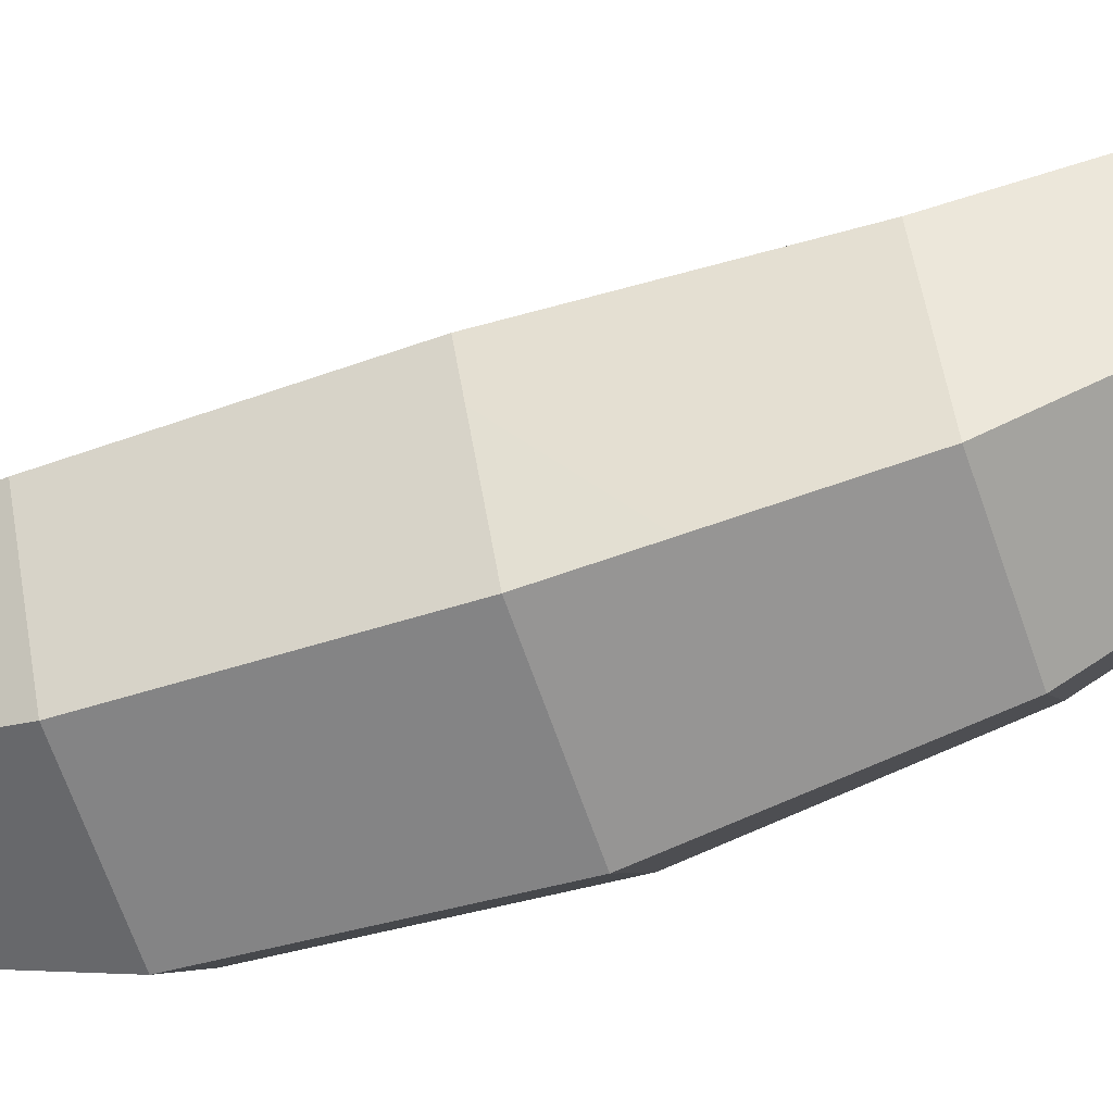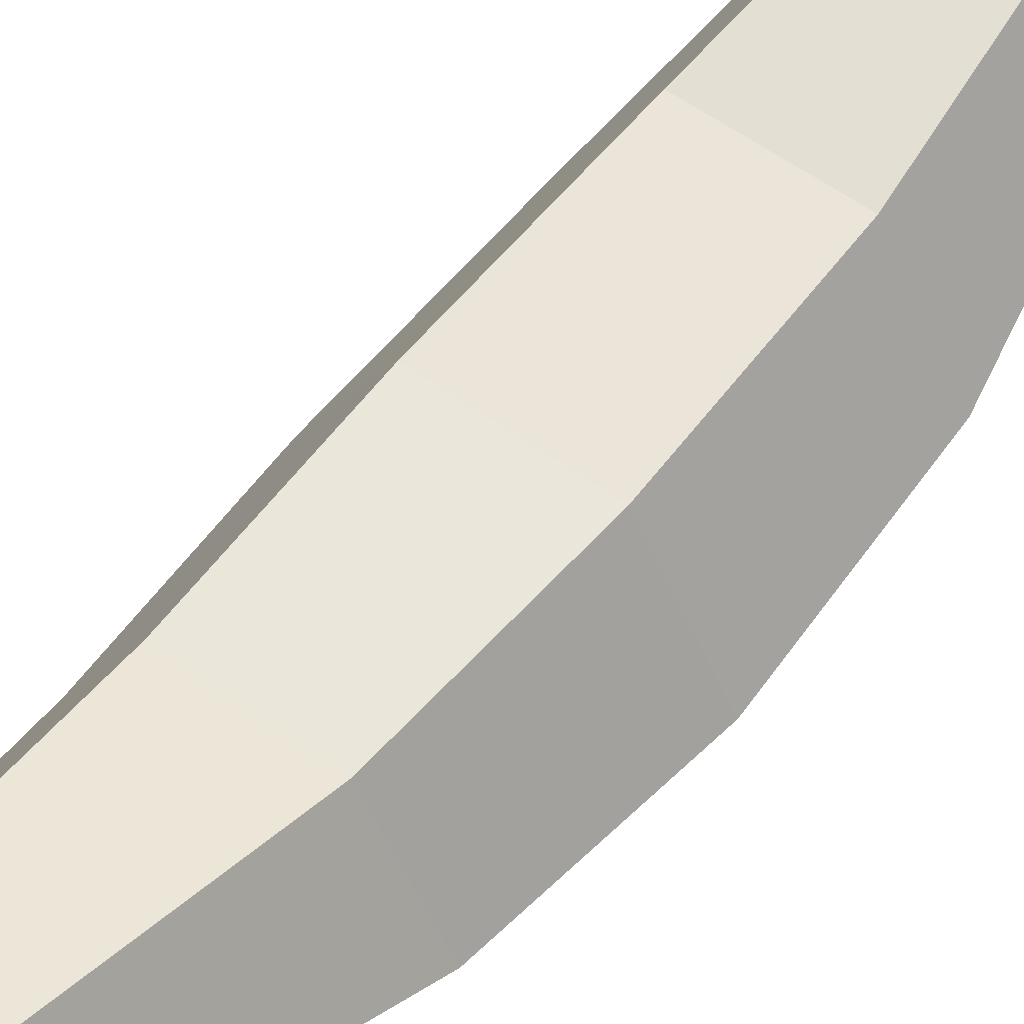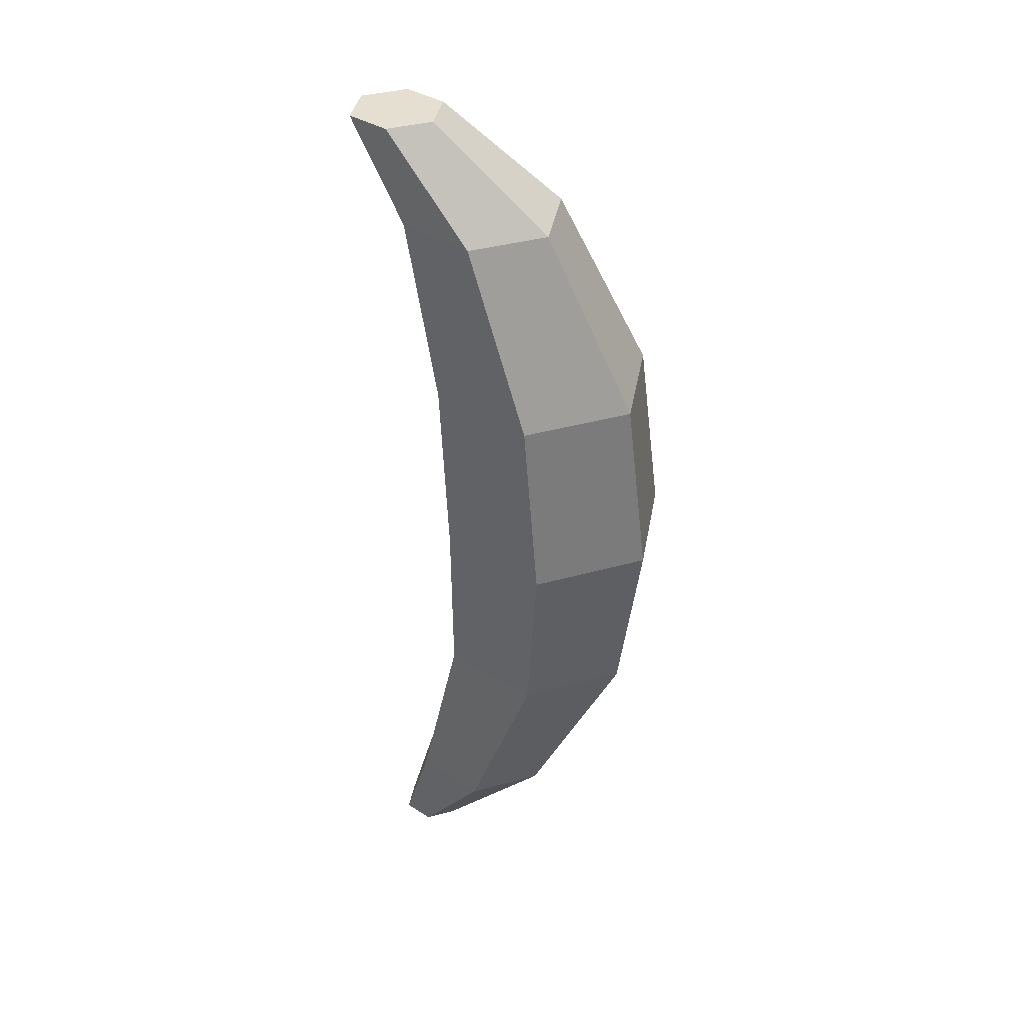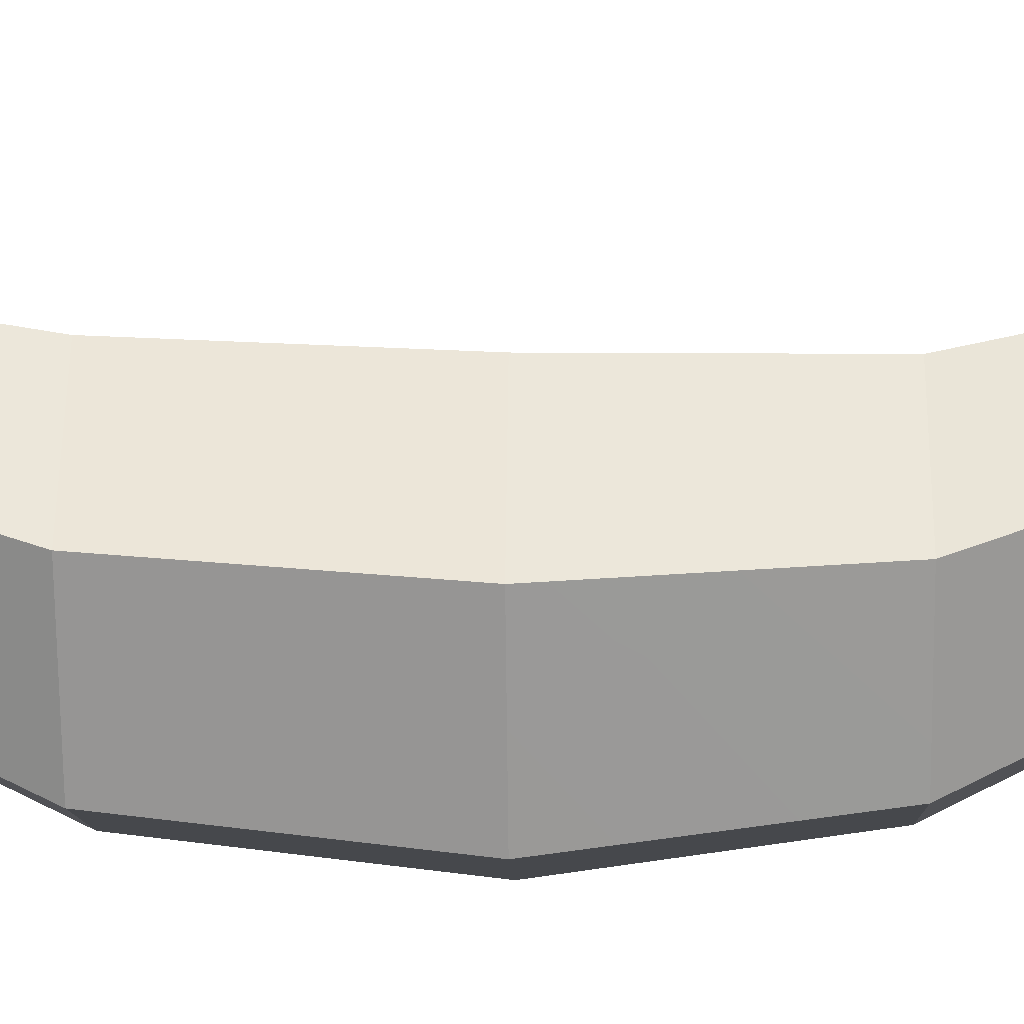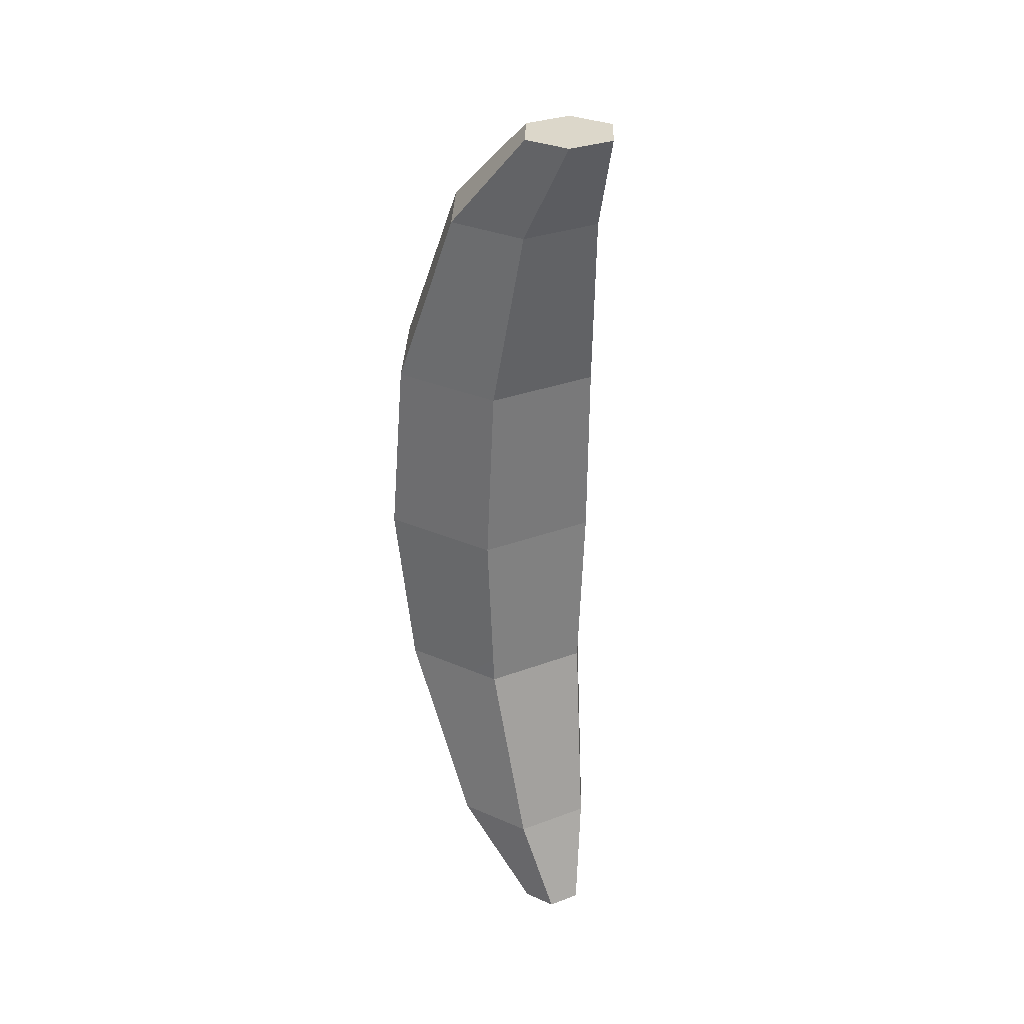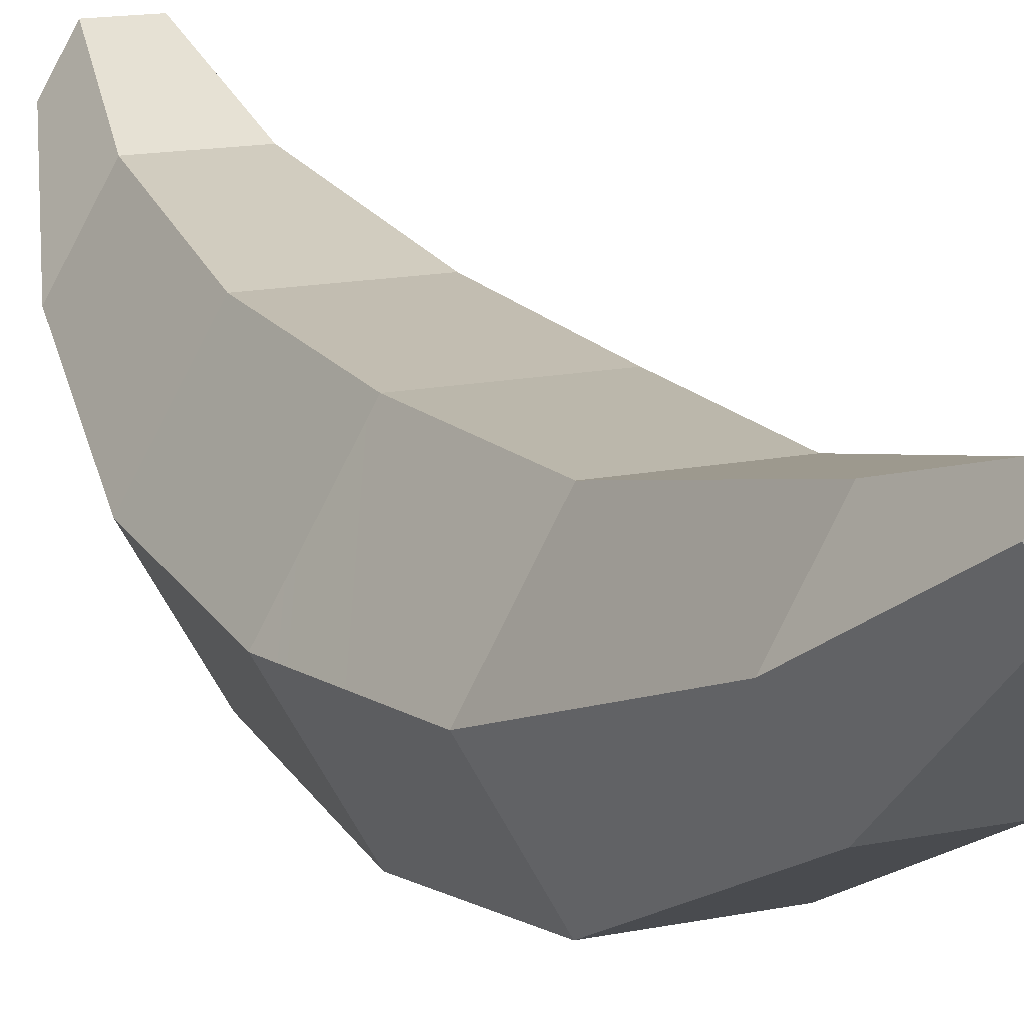
<metadata>
{"format":"obj","ext":"obj","renderer":"f3d","projection":"perspective","resolution":1024,"background":"white","views":[{"elev":-64.7,"azim":108.9,"up":"+Y"},{"elev":54.9,"azim":-142.2,"up":"+Y"},{"elev":36.7,"azim":-80.1,"up":"+Z"},{"elev":-8.6,"azim":91.3,"up":"+Y"},{"elev":30.8,"azim":151.8,"up":"+Z"},{"elev":14.2,"azim":155.0,"up":"+Y"}]}
</metadata>
<code>
o banana
v -0.008879 0.1515 -0.225
v 0.008879 0.1515 -0.225
v 0.01776 0.136 -0.225
v -0.01776 0.136 -0.225
v -0.008879 0.1204 -0.225
v 0.008879 0.1204 -0.225
v 0.01257 0.1202 0.2767
v 0.02514 0.142 0.2767
v -0.02514 0.142 0.2767
v -0.01257 0.1638 0.2767
v 0.01257 0.1638 0.2767
v -0.01257 0.1202 0.2767
v 0.06518 0.05645 0.02581
v 0.03259 0.1129 0.02581
v 0.05736 0.06266 -0.06678
v -0.03063 0.1177 0.1236
v -0.06127 0.06459 0.1236
v -0.03259 0.1129 0.02581
v -0.06518 0.05645 0.02581
v 0.02868 0.1129 -0.06678
v -0.02868 0.1129 -0.06678
v -0.05736 0.06266 -0.06678
v -0.02065 0.1355 -0.1702
v -0.0413 0.09932 -0.1702
v -0.03063 0.01153 0.1236
v -0.03259 0 0.02581
v 0.03063 0.1177 0.1236
v -0.02868 0.01242 -0.06678
v -0.02065 0.06315 -0.1702
v 0.02065 0.06315 -0.1702
v 0.03259 0 0.02581
v 0.02868 0.01242 -0.06678
v 0.02065 0.1355 -0.1702
v 0.0413 0.09932 -0.1702
v 0.02206 0.05898 0.2219
v -0.02206 0.05898 0.2219
v 0.03063 0.01153 0.1236
v -0.02206 0.1354 0.2219
v 0.02206 0.1354 0.2219
v 0.04411 0.09718 0.2219
v 0.06127 0.06459 0.1236
v -0.04411 0.09718 0.2219
f 2 3 6 5 4 1
f 8 11 10 9 12 7
f 15 14 13
f 18 17 16
f 17 18 19
f 15 20 14
f 23 22 21
f 22 23 24
f 17 26 25
f 26 17 19
f 16 14 18
f 14 16 27
f 22 29 28
f 29 22 24
f 29 6 30
f 6 29 5
f 4 29 24
f 29 4 5
f 22 18 21
f 28 31 26
f 31 28 32
f 33 1 23
f 1 33 2
f 22 28 19
f 28 26 19
f 15 13 32
f 3 33 34
f 33 3 2
f 20 23 21
f 23 20 33
f 29 32 28
f 32 29 30
f 22 19 18
f 32 13 31
f 14 21 18
f 21 14 20
f 15 33 20
f 33 15 34
f 30 15 32
f 15 30 34
f 23 4 24
f 4 23 1
f 30 3 34
f 3 30 6
f 7 36 35
f 36 7 12
f 31 25 26
f 25 31 37
f 10 39 38
f 39 10 11
f 38 27 16
f 27 38 39
f 35 41 40
f 41 35 37
f 40 11 8
f 11 40 39
f 41 39 40
f 39 41 27
f 37 36 25
f 36 37 35
f 31 41 37
f 41 31 13
f 35 8 7
f 8 35 40
f 17 36 42
f 36 17 25
f 38 17 42
f 17 38 16
f 41 14 27
f 14 41 13
f 9 36 12
f 36 9 42
f 38 9 10
f 9 38 42

</code>
